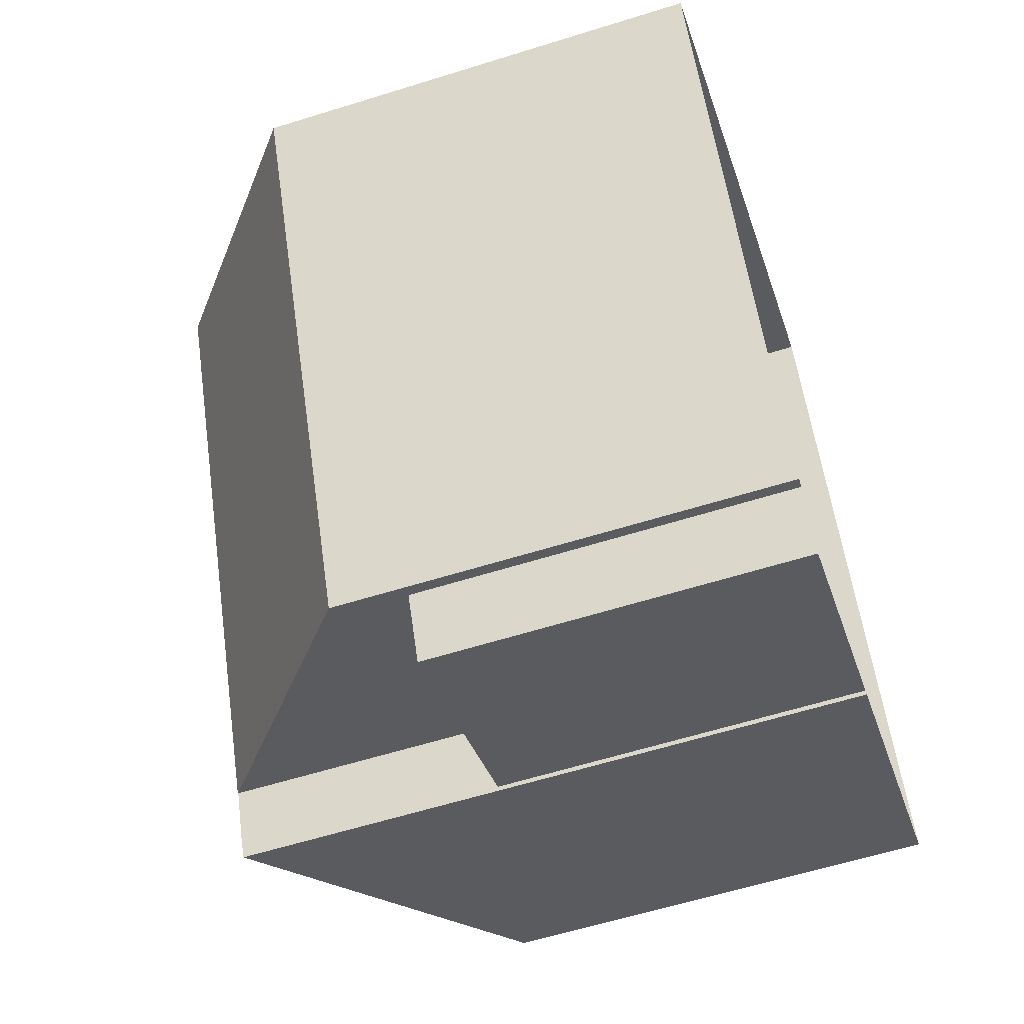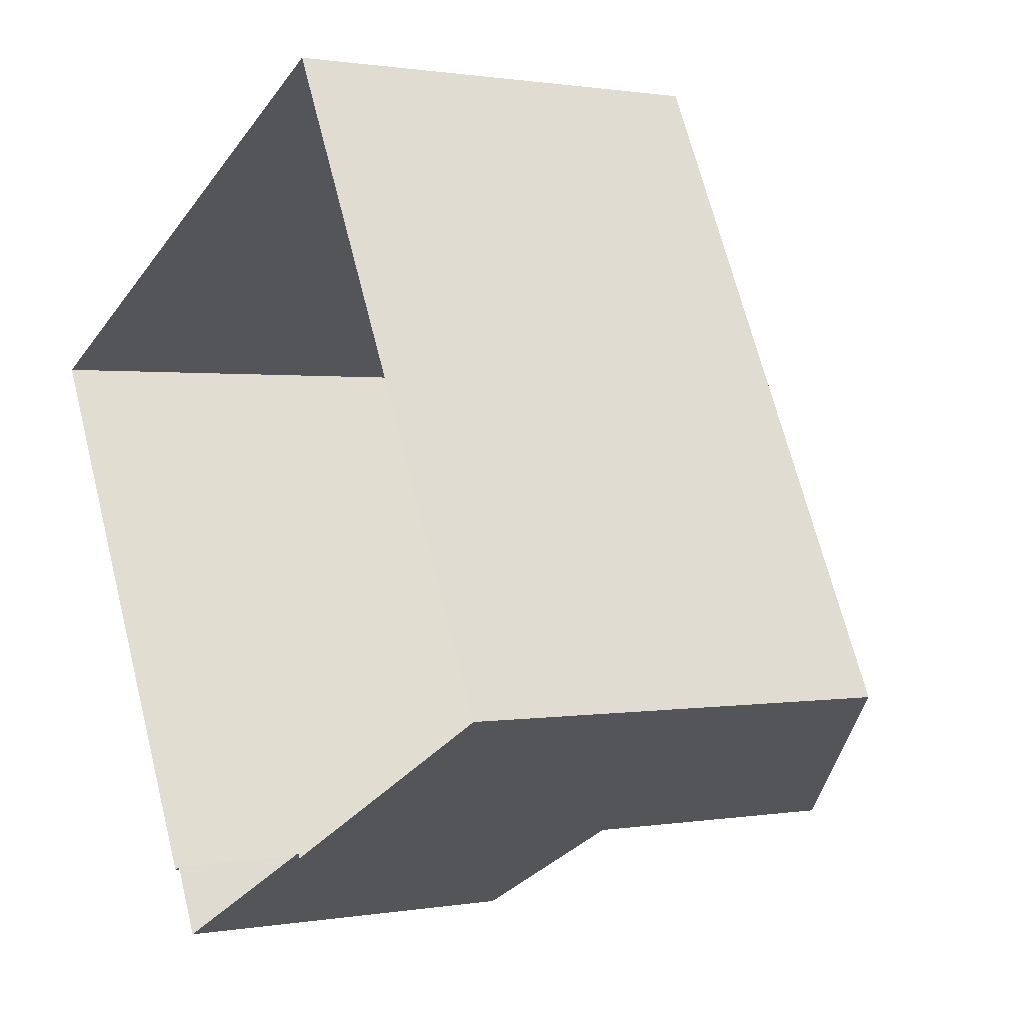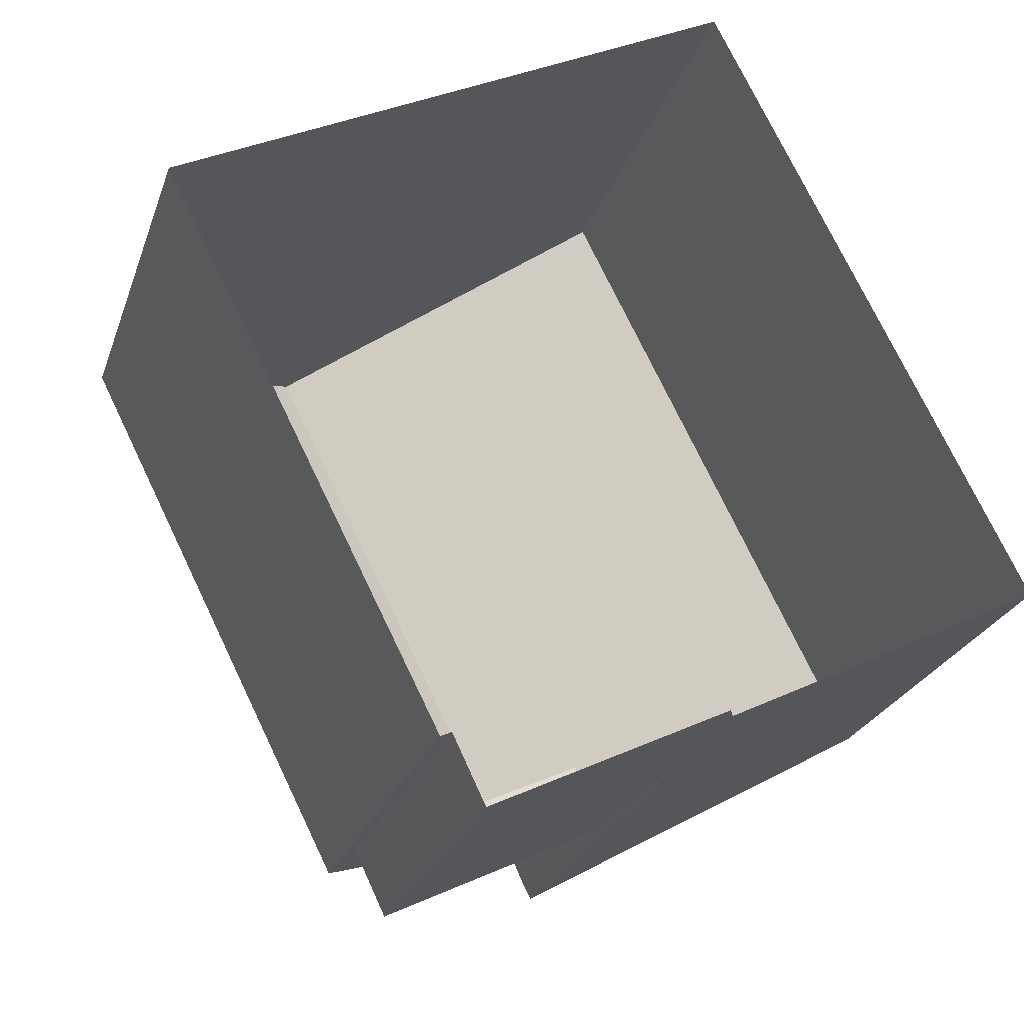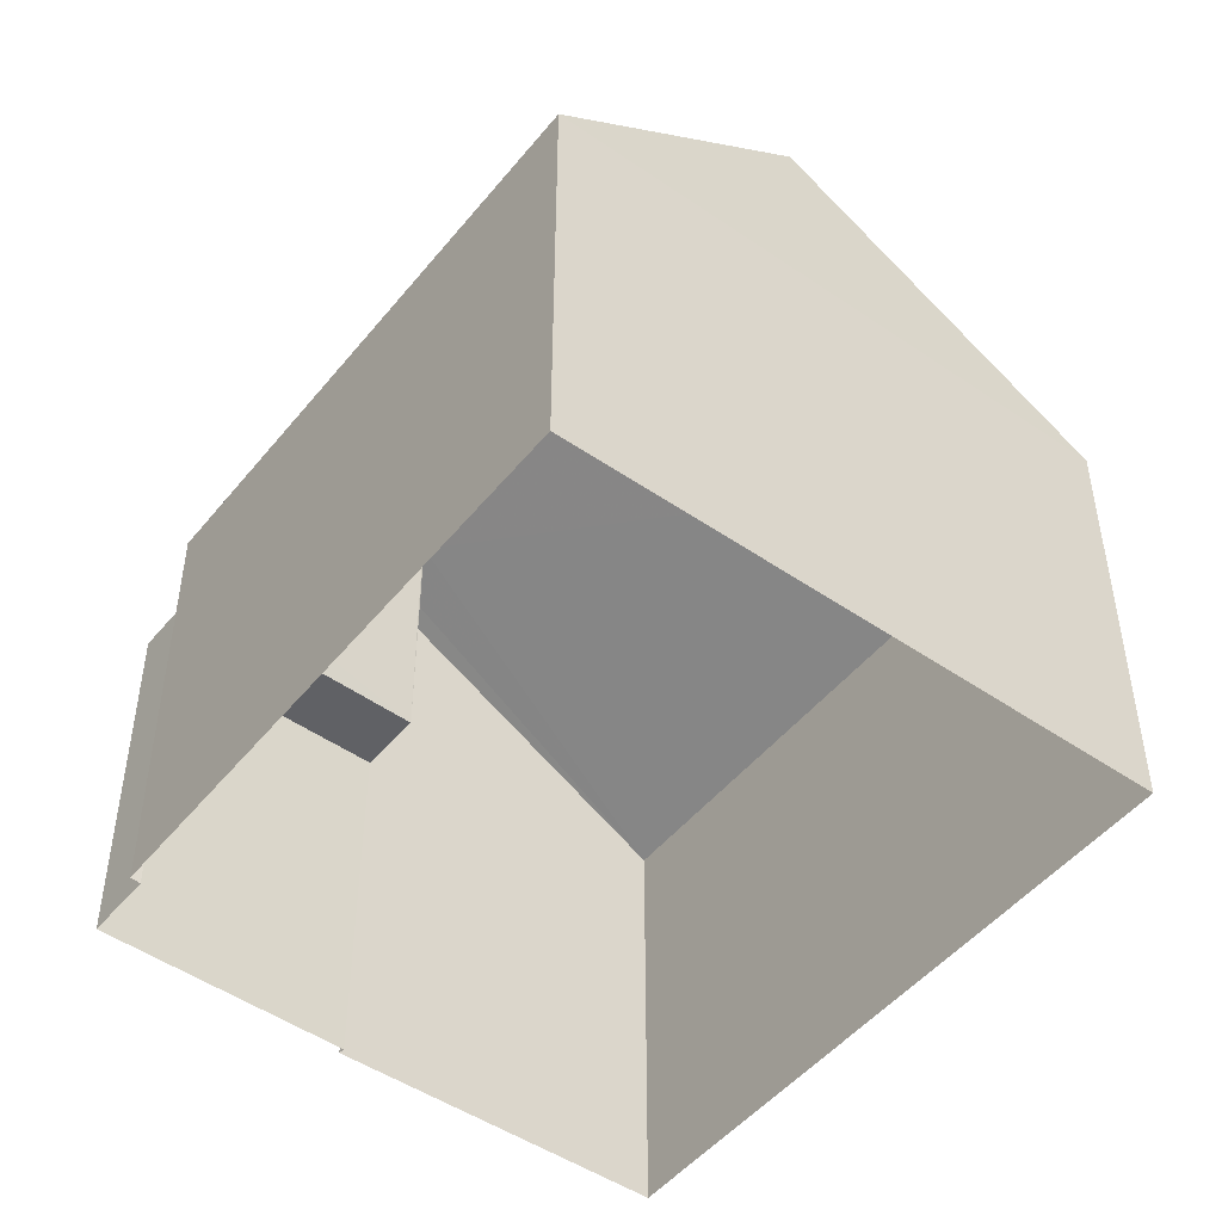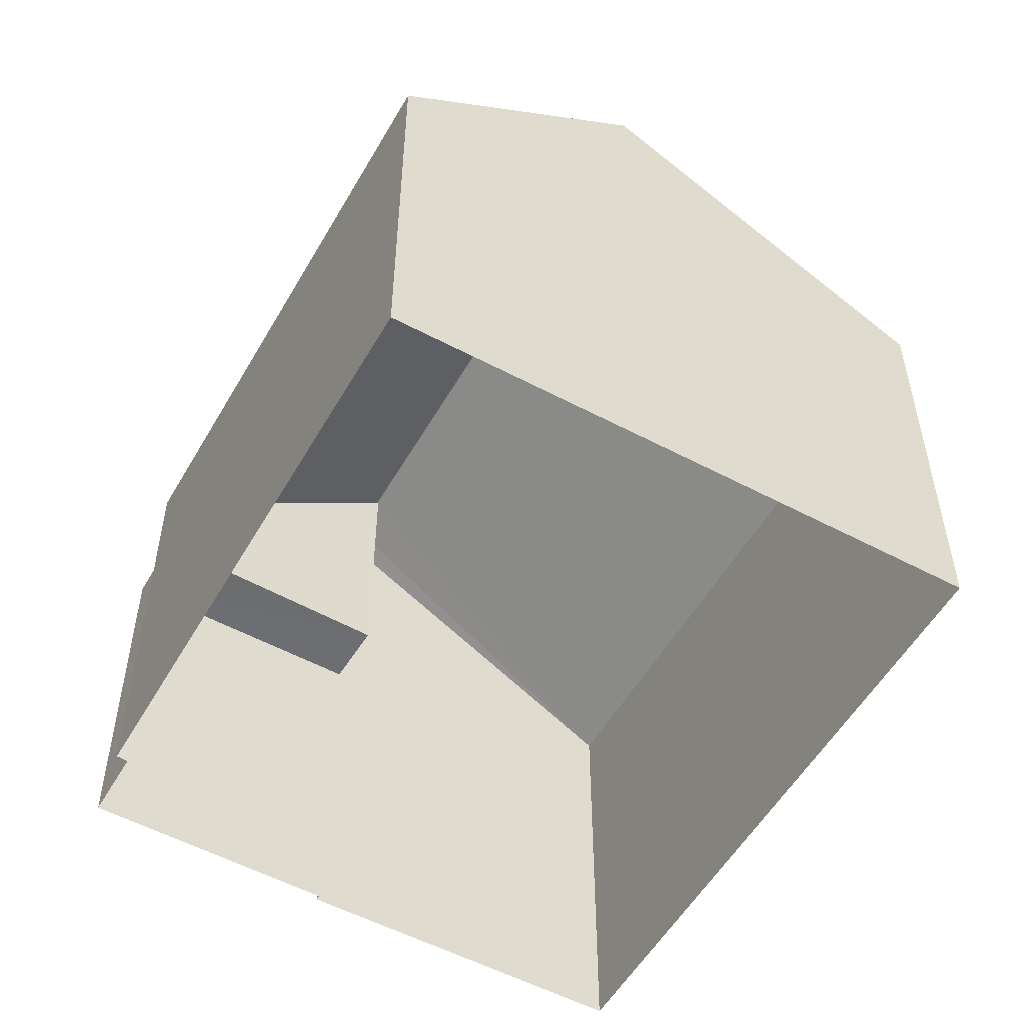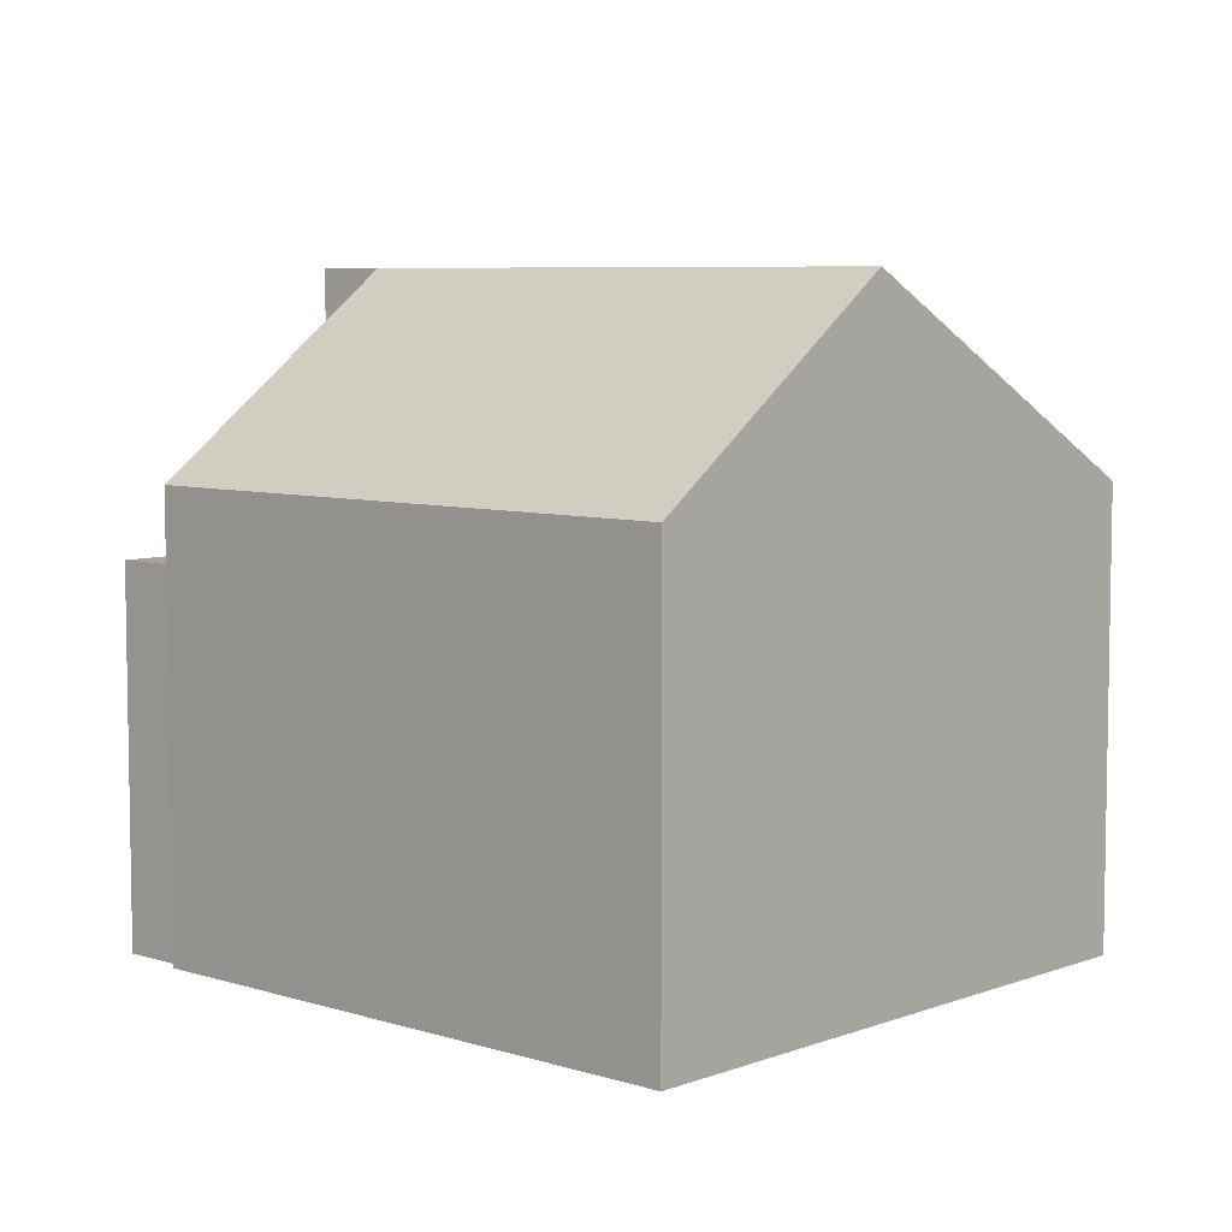
<metadata>
{"format":"obj","ext":"obj","renderer":"f3d","projection":"perspective","resolution":1024,"background":"white","views":[{"elev":-60.0,"azim":107.8,"up":"+Y"},{"elev":0.8,"azim":-123.0,"up":"+Y"},{"elev":-24.5,"azim":163.4,"up":"+Y"},{"elev":-48.8,"azim":116.0,"up":"+Z"},{"elev":-54.1,"azim":123.9,"up":"+Z"},{"elev":6.6,"azim":105.9,"up":"+Z"}]}
</metadata>
<code>
v -2.195e+05 -1.247e+05 14.03
v -2.195e+05 -1.247e+05 14.03
v -2.195e+05 -1.247e+05 14.03
v -2.195e+05 -1.247e+05 14.03
v -2.195e+05 -1.247e+05 14.03
v -2.195e+05 -1.247e+05 14.03
v -2.195e+05 -1.247e+05 14.03
v -2.195e+05 -1.247e+05 14.03
v -2.195e+05 -1.247e+05 23.46
v -2.195e+05 -1.247e+05 23.46
v -2.195e+05 -1.247e+05 23.45
v -2.195e+05 -1.247e+05 23.46
v -2.195e+05 -1.247e+05 20.59
v -2.195e+05 -1.247e+05 23.46
v -2.195e+05 -1.247e+05 20.59
v -2.195e+05 -1.247e+05 20.59
v -2.195e+05 -1.247e+05 20.59
v -2.195e+05 -1.247e+05 19.5
v -2.195e+05 -1.247e+05 19.5
v -2.195e+05 -1.247e+05 19.5
v -2.195e+05 -1.247e+05 19.5
f 1 2 3
f 4 1 3
f 2 5 6
f 4 3 7
f 3 6 8
f 2 6 3
f 9 10 11
f 12 13 14
f 10 15 11
f 11 15 13
f 12 11 13
f 16 17 10
f 9 16 10
f 18 19 20
f 18 21 19
f 5 2 17
f 16 5 17
f 13 1 4
f 13 15 1
f 7 21 14
f 14 21 12
f 7 3 21
f 11 12 18
f 12 21 18
f 17 2 15
f 17 15 10
f 2 1 15
f 21 8 19
f 21 3 8
f 20 19 8
f 6 20 8
f 7 13 4
f 7 14 13
f 6 5 20
f 5 16 20
f 20 16 18
f 18 9 11
f 18 16 9

</code>
